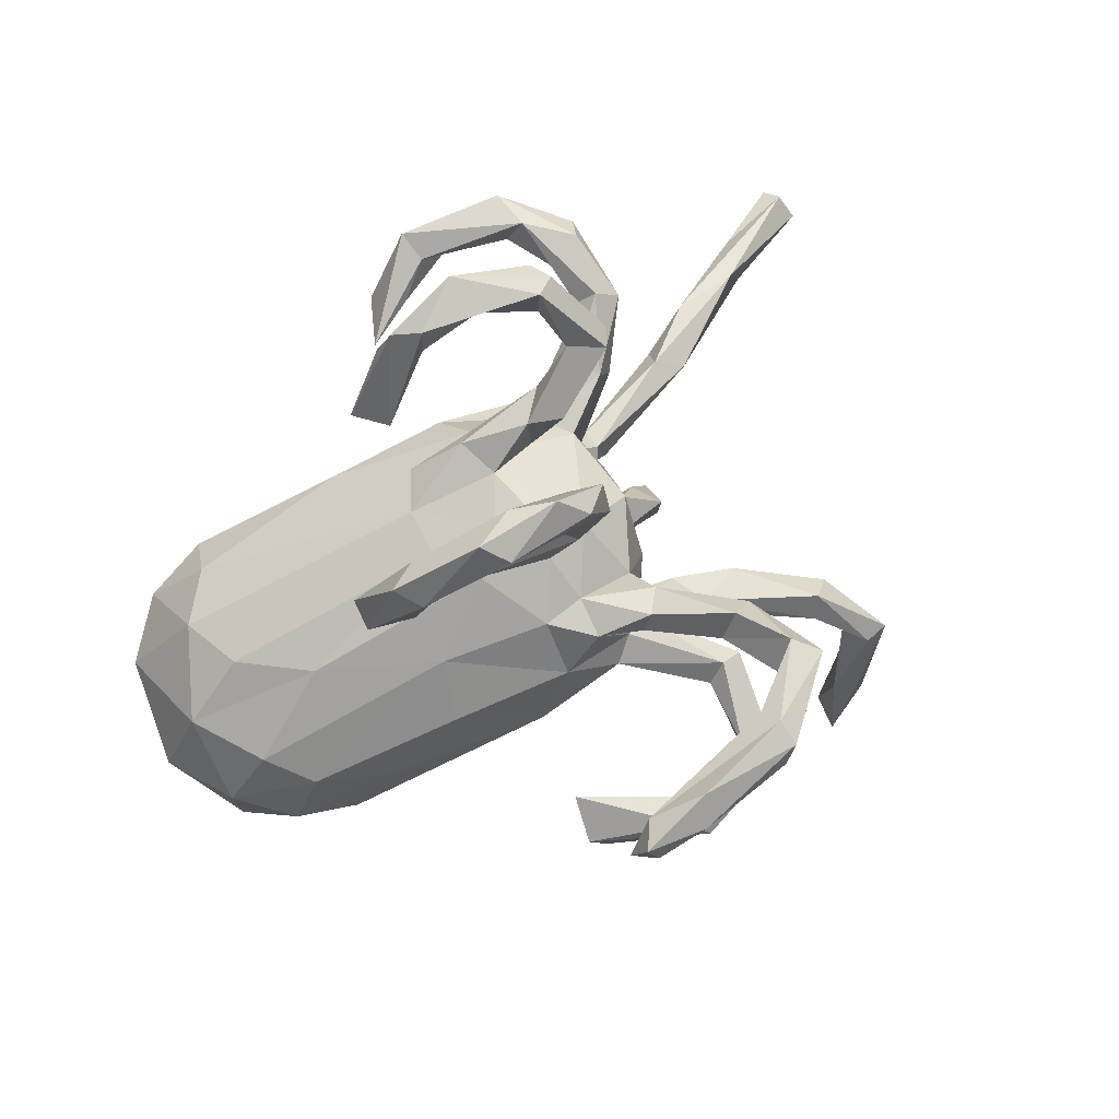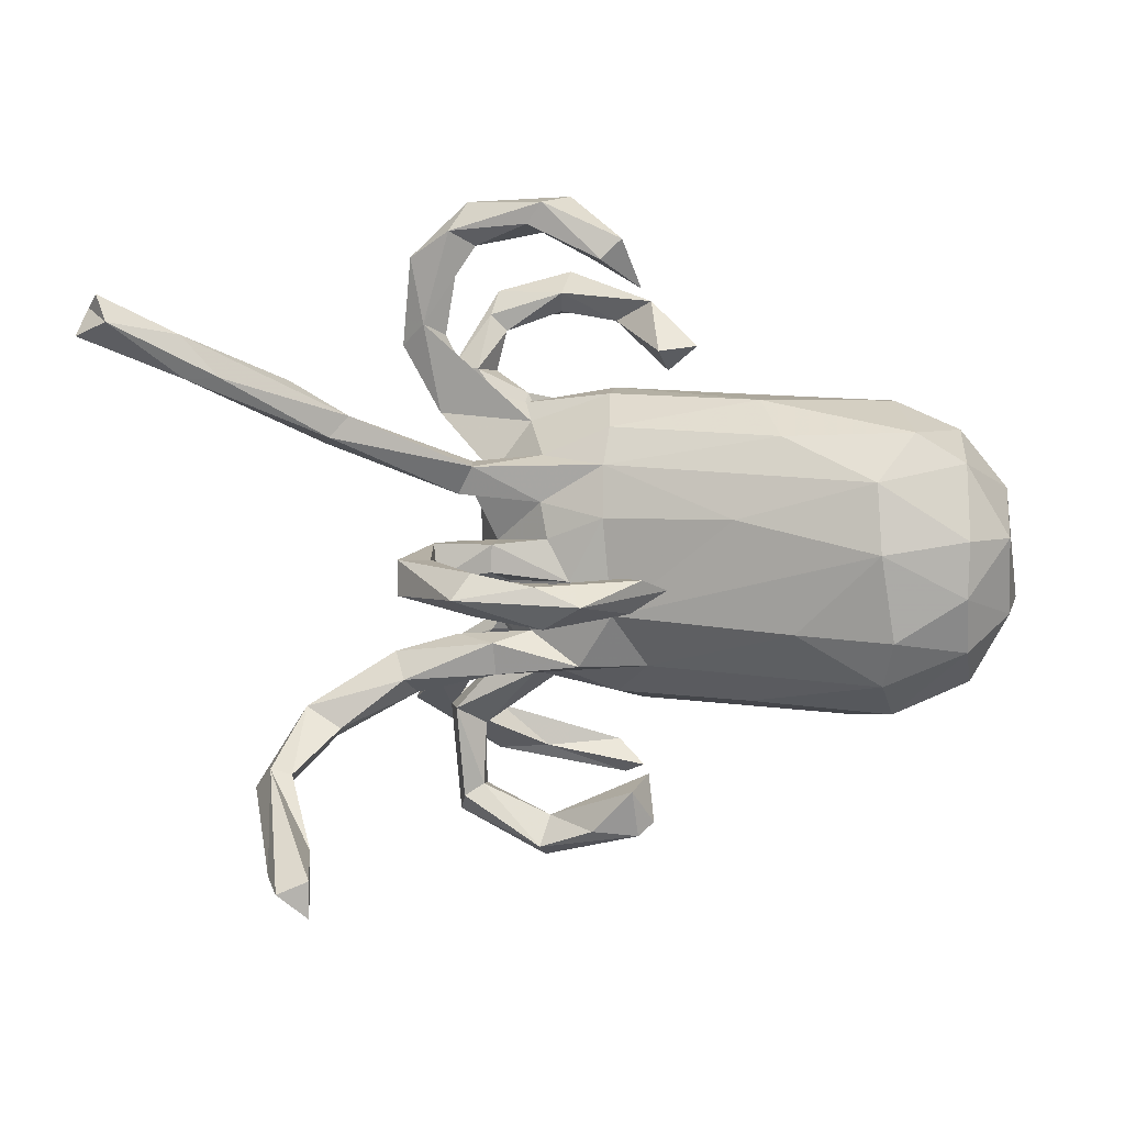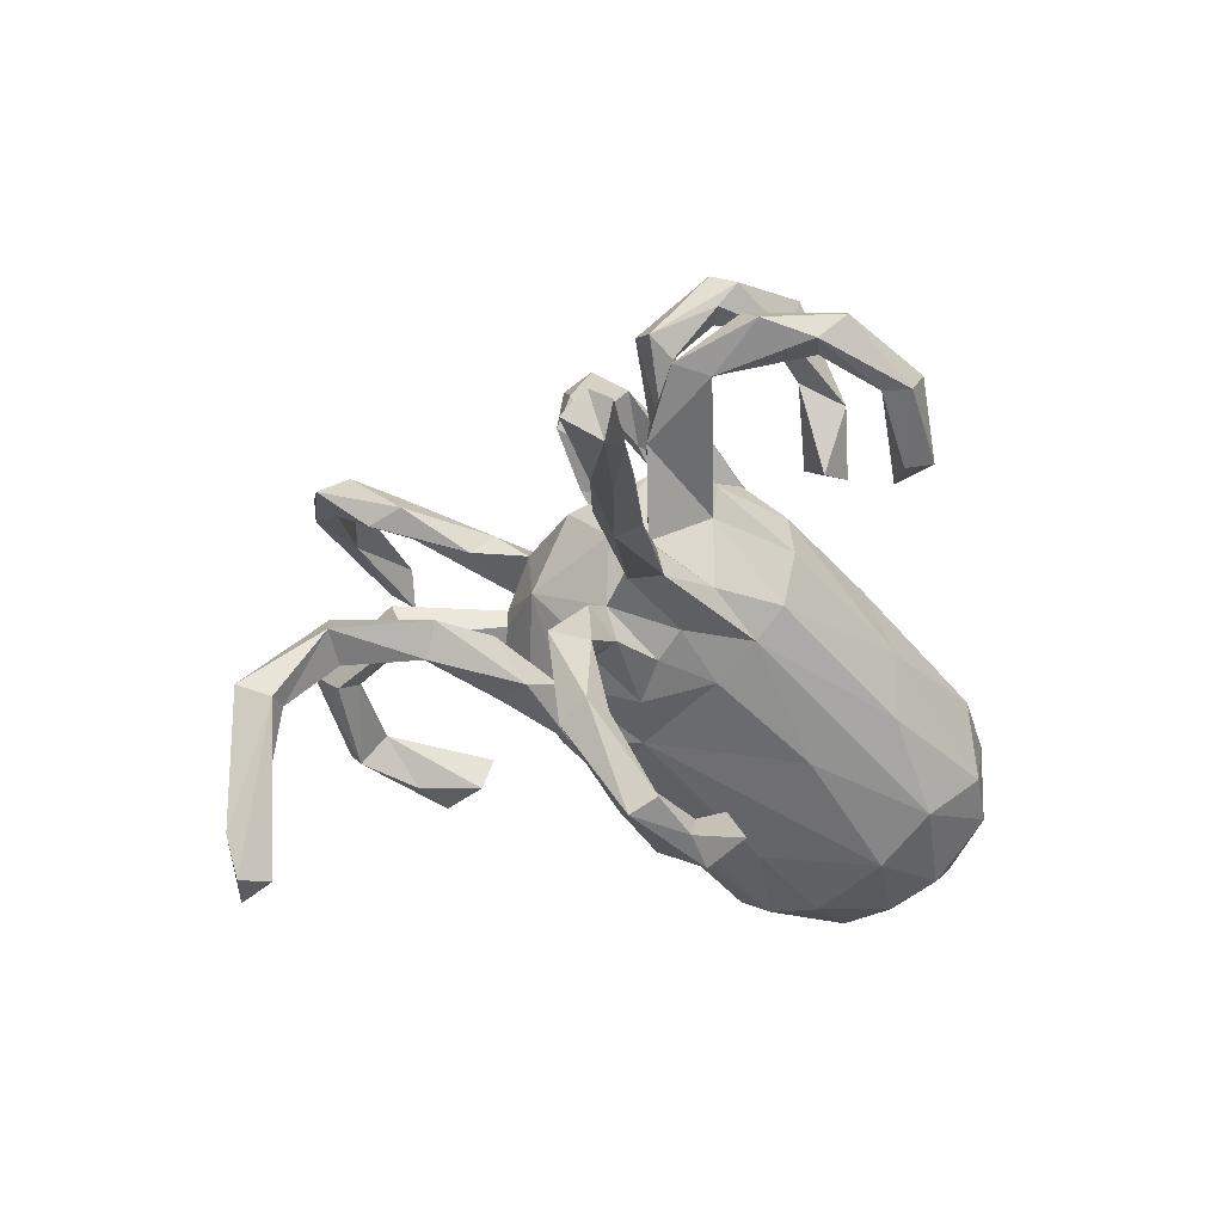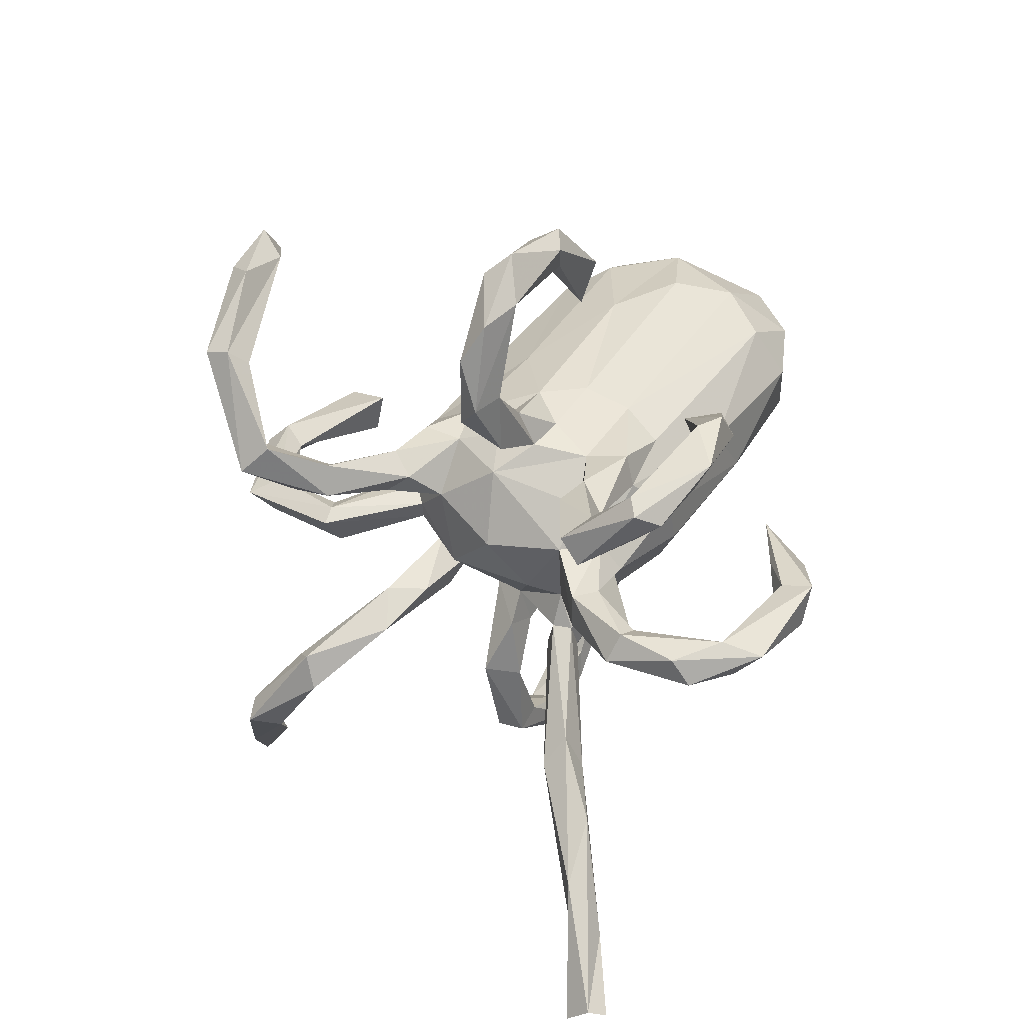
<metadata>
{"format":"obj","ext":"obj","renderer":"f3d","projection":"perspective","resolution":1024,"background":"white","views":[{"elev":71.0,"azim":-26.5,"up":"+Z"},{"elev":-64.1,"azim":179.6,"up":"+Z"},{"elev":-30.4,"azim":127.9,"up":"+Z"},{"elev":60.8,"azim":117.5,"up":"+Z"}]}
</metadata>
<code>
v 0.2112 0.461 0.199
v -0.08815 -0.1123 0.4718
v 0.0915 0.06535 -0.1143
v -0.004695 -0.2048 0.05587
v 0.4721 -0.299 -0.2059
v -0.02974 -0.4928 0.2909
v 0.2955 0.3817 0.1807
v 0.2503 0.1693 0.1001
v 0.1757 -0.1952 0.1096
v 0.2079 -0.2855 0.02924
v 0.1869 0.07309 -0.3725
v 0.1825 -0.2964 -0.003331
v 0.02464 -0.04026 0.2391
v -0.008709 0.2115 0.09925
v -0.02106 0.05624 -0.3288
v 0.1815 0.2387 0.3306
v -0.01308 -0.1796 -0.1128
v -0.4002 0.2445 -0.02646
v 0.01277 0.1687 -0.08622
v 0.1629 0.03508 -0.05385
v 0.3936 0.2278 -0.1346
v 0.3572 0.2152 -0.05973
v 0.08853 -0.1749 0.07133
v 0.2073 0.1165 -0.02458
v 0.07449 -0.09911 0.3205
v 0.2207 -0.1072 -0.07527
v 0.1566 0.2141 0.3244
v -0.4659 0.1116 0.03695
v 0.07619 -0.2099 -0.00559
v 0.402 0.2002 -0.09105
v -0.1012 -0.1115 0.3989
v 0.7168 0.4027 -0.2087
v -0.07146 -0.4095 -0.105
v -0.06943 -0.5189 0.2507
v 0.2216 0.3994 0.209
v -0.05234 -0.2198 -0.05796
v 0.1266 -0.2057 0.1489
v -0.1689 -0.07028 0.4083
v 0.09985 -0.04657 0.1674
v -0.01222 0.2359 0.3133
v 0.1906 0.1383 -0.3744
v 0.2837 0.3465 0.2095
v 0.3899 -0.2224 -0.1552
v 0.3973 -0.2482 -0.1305
v 0.1869 -0.4946 0.3097
v 0.1717 0.01965 -0.1304
v -0.05373 -0.1094 -0.1671
v 0.2931 0.1063 -0.2699
v 0.185 -0.07409 -0.004302
v 0.4847 -0.2446 -0.2336
v -0.09053 0.1881 0.2277
v 0.08832 -0.4962 0.2742
v 0.09895 0.1638 -0.04232
v 0.4572 -0.3108 -0.4569
v 0.01822 0.4138 0.08478
v 0.06901 -0.05039 0.3393
v -0.4854 0.2091 -0.1675
v -0.5205 -0.01068 -0.007461
v -0.2504 -0.04604 0.2922
v -0.05626 -0.141 0.4434
v 0.4543 -0.2546 -0.2317
v 0.6719 0.4304 -0.2282
v 0.172 0.1554 0.3063
v 0.2409 0.1683 0.2816
v 0.5778 0.3359 -0.193
v -0.3593 0.1958 -0.2037
v 0.08049 0.1134 -0.3552
v -0.008496 -0.1443 0.1214
v 0.1056 -0.1893 -0.03662
v -0.1902 -0.1174 0.3307
v -0.485 0.0469 -0.2615
v 0.5334 0.3347 -0.1827
v 0.2427 -0.3901 0.2125
v 0.4546 -0.3269 -0.3272
v -0.1798 0.2177 0.06315
v -0.4158 0.2448 -0.1429
v 0.01936 -0.1237 0.4016
v 0.2711 0.258 0.1899
v 0.08439 -0.4218 -0.06556
v -0.03602 0.1105 -0.3368
v 0.1023 0.4833 0.1334
v -0.209 -0.0496 0.2329
v 0.113 -0.212 0.1123
v -0.5581 -0.007997 -0.1953
v 0.07235 0.2742 0.3323
v 0.3668 0.2512 -0.1129
v 0.1166 -0.06607 0.3526
v -0.3958 -0.1633 -0.04466
v 0.06324 -0.1466 -0.114
v 0.5096 -0.2877 -0.212
v 0.001798 0.2282 0.03381
v 0.1991 0.405 0.1667
v 0.1802 -0.4598 0.3241
v 0.2497 0.07918 -0.16
v 0.137 0.113 0.1945
v -0.1127 0.01113 0.1564
v -0.1675 0.1278 -0.1816
v 0.4742 -0.3191 -0.3976
v -0.0644 0.2786 0.2849
v 0.1707 0.1108 0.01392
v 0.5843 0.3924 -0.173
v -0.000744 -0.02954 -0.1678
v -0.4935 0.2096 -0.04803
v -0.4508 -0.1073 -0.01448
v -0.04713 -0.4187 -0.1304
v 0.04465 -0.1171 -0.1579
v 0.05086 -0.1336 0.1294
v 0.1316 -0.1606 0.024
v 0.1371 -0.1207 0.09432
v 0.1168 -0.1331 -0.08102
v 0.2768 0.02956 -0.1409
v 0.2224 0.1304 0.3024
v 0.1525 -0.168 0.1362
v 0.1243 0.4505 0.1323
v 0.1225 0.1497 0.2287
v -0.06765 -0.0513 0.1614
v -0.1658 -0.0696 0.3715
v 0.2983 -0.1557 -0.1289
v 0.2479 0.0639 -0.2854
v 0.0714 0.433 0.1637
v 0.1236 0.1901 0.09119
v 0.06069 0.4763 0.1803
v 0.2757 0.2936 0.1387
v 0.09621 0.06422 -0.3929
v 0.0452 -0.5057 0.3371
v 0.2367 -0.2808 0.02674
v -0.037 -0.3459 -0.1242
v 0.1643 -0.1416 -0.1367
v 0.05974 0.01281 -0.1458
v 0.1323 0.08464 0.2391
v -0.179 -0.127 0.3856
v -0.01117 0.09732 -0.3049
v 0.07274 0.2329 0.3628
v 0.3022 -0.3751 0.2167
v 0.2276 0.1563 0.1459
v -0.3766 -0.08702 -0.2673
v 0.3119 -0.1319 -0.08359
v 0.4102 -0.2266 -0.09507
v -0.4401 -0.1755 -0.1338
v 0.2122 0.04478 -0.07791
v -0.007246 0.1316 0.1953
v -0.05425 -0.5353 0.3078
v -0.5161 -0.1168 -0.09531
v 0.182 -0.3996 -0.006651
v 0.1697 0.2645 0.3656
v 0.1828 0.1137 -0.3485
v 0.1842 0.2279 0.3842
v -0.07336 0.2321 0.1949
v 0.2271 -0.2608 -0.0233
v 0.3071 0.2526 0.159
v 0.6885 0.4558 -0.1927
v 0.1682 -0.5067 0.2843
v 0.2927 0.06332 -0.2929
v 0.1696 0.05758 -0.1179
v 0.1017 -0.03078 0.252
v -0.5491 0.109 -0.1942
v 0.1555 0.09773 0.1274
v -0.4864 0.1238 -0.239
v -0.5106 -0.1168 -0.1936
v -0.1329 0.2322 0.217
v 0.1004 -0.4535 -0.1069
v 0.4125 -0.347 -0.4619
v 0.1463 -0.01221 -0.08876
v -0.2841 -0.1943 -0.07816
v 0.1058 -0.1835 0.02326
v 0.4126 -0.2948 -0.4473
v -0.4137 0.1825 0.0353
v 0.2163 0.1112 -0.4018
v 0.1861 -0.3824 -0.04038
v 0.2 0.1765 0.2598
v 0.244 0.03213 -0.1826
v 0.2239 -0.2696 0.1989
v 0.03404 -0.09315 0.4506
v 0.01642 0.07351 0.1843
v 0.07421 -0.1132 0.3999
v 0.1844 -0.01312 0.09771
v -0.008285 0.2387 0.3645
v 0.08816 0.09884 0.1622
v 0.07376 -0.0807 0.2184
v 0.02922 -0.5415 0.3065
v 0.003747 0.2082 -0.04196
v 0.1363 -0.1565 -0.00453
v -0.3863 -0.01324 -0.2799
v 0.2619 -0.3083 0.1533
v 0.2484 0.107 -0.2708
v 0.1986 -0.2827 0.1544
v 0.2381 0.4298 0.1603
v -0.02798 -0.07318 0.443
v 0.1677 -0.4324 0.297
v 0.7025 0.431 -0.1765
v -0.492 -0.03735 -0.2584
v 0.2492 -0.1629 -0.07216
v 0.1995 0.1448 -0.02237
v 0.00387 -0.09187 0.4001
v -0.04266 0.3605 0.1123
v 0.2801 -0.1888 -0.1042
v 0.1162 -0.09091 0.3051
v 0.03781 -0.006241 0.1907
v 0.04581 0.1053 -0.4089
v -0.03997 -0.5423 0.2688
v -0.2076 -0.09291 0.4025
v 0.09148 -0.482 -0.08155
v 0.264 -0.3479 0.2475
v -0.3645 0.1097 -0.2557
v 0.05826 0.2891 0.3883
v -0.08275 0.1476 0.1425
v -0.07091 0.08183 -0.3088
v -0.01645 0.003719 0.1813
v -0.06351 -0.3471 -0.06784
v 0.06334 -0.4592 -0.05801
v 0.1894 0.06023 0.03337
v -0.5609 0.1336 -0.07858
v 0.1013 0.1106 -0.08828
v -0.2523 -0.01728 -0.247
v 0.1984 0.1565 -0.06866
v 0.4403 -0.1984 -0.1315
v -0.2006 -0.1598 -0.1771
v 0.02673 0.3976 0.1291
v -0.01257 0.4415 0.09558
v 0.1579 0.209 0.3876
v 0.4478 0.3 -0.1052
v -0.3517 -0.194 -0.154
v -0.2331 0.2276 -0.1181
v 0.244 0.2669 0.1645
v -0.579 -0.01571 -0.1247
v 0.08364 0.1016 0.2338
v -0.2086 0.2485 -0.03654
v 0.2187 0.1132 -0.06711
v -0.3992 -0.154 -0.2251
v 0.01635 0.1554 0.1599
v -0.1749 -0.1867 0.01931
v -0.1119 0.08483 0.1504
v -0.429 0.02467 0.05578
v -0.3311 -0.04453 0.06937
v 0.2024 0.1882 0.1496
v -0.2517 -0.09273 0.2923
v 0.0334 -0.07148 0.166
v -0.1604 -0.1188 0.08674
v 0.1142 -0.0831 -0.1092
v 0.02196 -0.4148 -0.1255
v 0.01345 0.1046 -0.1277
v 0.169 -0.09368 -0.1305
v 0.04971 -0.1935 0.1184
v 0.4207 -0.3121 -0.3432
v 0.5504 0.3196 -0.1234
v 0.1159 0.1768 0.05143
v -0.04714 0.2613 0.3513
v 0.2556 -0.2542 0.1667
v 0.1135 0.1488 0.1221
v 0.1076 0.1269 -0.392
v 0.2212 -0.4365 -0.02339
v 0.2148 -0.3954 -0.05468
f 219 55 195
f 103 76 57
f 7 1 42
f 35 42 1
f 123 35 92
f 120 122 195
f 218 120 195
f 195 122 219
f 150 7 42
f 78 42 35
f 78 35 224
f 224 35 123
f 55 218 195
f 78 150 42
f 135 150 78
f 135 78 235
f 78 224 235
f 8 150 135
f 135 235 249
f 249 235 121
f 14 249 121
f 249 14 230
f 14 121 91
f 14 91 227
f 14 227 75
f 75 227 18
f 103 18 76
f 8 157 100
f 8 135 157
f 135 249 157
f 57 212 103
f 176 211 157
f 212 156 225
f 242 118 128
f 26 242 239
f 26 137 242
f 204 214 183
f 129 239 102
f 46 163 129
f 171 111 163
f 102 214 204
f 97 241 102
f 241 129 102
f 241 3 129
f 3 154 129
f 154 46 129
f 171 163 46
f 171 46 154
f 140 94 154
f 111 140 163
f 140 111 94
f 97 102 204
f 228 213 215
f 215 213 19
f 21 228 215
f 30 24 228
f 216 43 118
f 4 68 238
f 113 109 107
f 109 9 23
f 113 9 109
f 37 113 107
f 143 58 225
f 107 237 68
f 107 39 237
f 109 39 107
f 39 109 176
f 58 212 225
f 28 212 58
f 39 178 174
f 198 39 174
f 157 178 39
f 39 176 157
f 28 103 212
f 28 167 103
f 232 206 167
f 141 230 206
f 178 230 115
f 178 249 230
f 95 178 115
f 157 249 178
f 167 18 103
f 75 18 167
f 206 75 167
f 230 14 75
f 206 230 75
f 170 64 95
f 202 210 33
f 108 109 23
f 105 202 33
f 35 122 120
f 92 35 120
f 35 1 122
f 240 105 127
f 99 40 148
f 68 116 238
f 231 238 88
f 88 238 104
f 172 248 113
f 186 172 37
f 113 37 172
f 83 186 37
f 83 37 243
f 134 184 248
f 134 248 203
f 203 248 172
f 186 203 172
f 73 203 186
f 184 73 186
f 147 205 220
f 16 27 85
f 147 145 205
f 16 85 145
f 220 177 133
f 145 85 205
f 85 133 40
f 99 85 40
f 205 85 99
f 205 99 247
f 27 63 220
f 27 220 133
f 27 133 85
f 133 177 40
f 94 171 154
f 148 40 51
f 51 40 177
f 177 247 51
f 247 99 160
f 51 247 160
f 220 112 147
f 240 161 105
f 161 202 105
f 79 161 240
f 169 161 79
f 252 161 169
f 252 251 161
f 12 149 169
f 149 252 169
f 12 69 149
f 191 229 159
f 222 139 229
f 217 222 229
f 217 36 222
f 17 36 217
f 69 36 17
f 89 69 17
f 69 29 36
f 110 69 89
f 182 149 69
f 10 165 29
f 49 69 110
f 49 182 69
f 239 49 110
f 159 84 191
f 114 120 218
f 122 1 81
f 49 108 182
f 71 191 84
f 211 49 20
f 211 176 49
f 156 57 158
f 57 156 212
f 8 100 246
f 157 211 100
f 227 76 18
f 227 223 76
f 227 181 223
f 91 181 227
f 246 181 91
f 121 246 91
f 235 246 121
f 235 123 246
f 123 8 246
f 224 123 235
f 123 150 8
f 7 150 123
f 123 92 187
f 7 123 187
f 81 55 219
f 219 122 81
f 114 218 55
f 92 120 114
f 71 84 156
f 101 72 86
f 221 101 86
f 72 65 21
f 65 245 30
f 32 245 65
f 245 190 221
f 190 101 221
f 24 213 228
f 19 213 241
f 241 213 3
f 19 241 97
f 66 97 204
f 137 118 242
f 138 216 137
f 216 118 137
f 43 196 118
f 118 196 128
f 44 196 43
f 246 53 181
f 223 66 76
f 100 24 193
f 193 215 53
f 193 53 100
f 246 100 53
f 53 215 19
f 181 53 19
f 181 19 223
f 223 19 66
f 19 97 66
f 76 66 57
f 57 66 158
f 100 211 20
f 100 20 24
f 24 20 213
f 20 3 213
f 66 204 158
f 98 74 162
f 162 244 166
f 50 54 166
f 11 124 168
f 199 168 124
f 250 168 199
f 250 41 168
f 168 153 11
f 48 168 41
f 32 190 245
f 62 65 72
f 101 62 72
f 151 62 101
f 151 101 190
f 54 98 162
f 166 54 162
f 32 65 62
f 190 62 151
f 62 190 32
f 132 80 207
f 199 15 207
f 132 67 80
f 15 124 132
f 171 185 119
f 153 171 119
f 86 72 21
f 65 30 21
f 30 245 22
f 22 245 221
f 244 50 166
f 98 54 50
f 67 250 80
f 250 199 80
f 199 124 15
f 132 124 67
f 146 250 67
f 11 67 124
f 11 146 67
f 119 146 11
f 146 185 41
f 185 48 41
f 185 146 119
f 11 153 119
f 48 153 168
f 74 244 162
f 146 41 250
f 30 22 24
f 22 193 24
f 86 215 193
f 61 44 43
f 61 5 44
f 5 138 44
f 90 138 5
f 216 61 43
f 216 50 61
f 159 225 84
f 126 149 182
f 126 251 252
f 79 240 127
f 251 202 161
f 84 225 156
f 49 176 109
f 49 109 108
f 159 143 225
f 126 182 108
f 10 126 108
f 10 108 165
f 12 10 29
f 108 23 165
f 29 4 36
f 164 139 222
f 229 139 159
f 159 139 143
f 12 29 69
f 222 36 164
f 126 10 251
f 144 251 10
f 144 10 12
f 169 144 12
f 127 105 33
f 209 127 33
f 79 144 169
f 210 79 209
f 79 127 209
f 210 209 33
f 251 144 210
f 144 79 210
f 251 210 202
f 138 90 216
f 15 132 207
f 149 126 252
f 94 48 185
f 153 111 171
f 111 48 94
f 48 111 153
f 86 21 215
f 21 30 228
f 193 22 86
f 22 221 86
f 5 244 74
f 74 90 5
f 98 90 74
f 5 61 244
f 50 90 98
f 90 50 216
f 199 207 80
f 171 94 185
f 61 50 244
f 226 115 141
f 130 63 226
f 63 115 226
f 63 170 115
f 27 170 63
f 130 112 63
f 64 112 95
f 63 112 220
f 16 170 27
f 145 64 16
f 64 170 16
f 147 64 145
f 112 64 147
f 148 160 99
f 9 184 186
f 88 143 139
f 88 104 143
f 164 88 139
f 88 164 231
f 36 231 164
f 4 231 36
f 231 4 238
f 29 165 4
f 165 243 4
f 23 243 165
f 23 83 243
f 23 186 83
f 9 186 23
f 248 9 113
f 248 184 9
f 143 104 58
f 178 95 130
f 95 112 130
f 148 51 160
f 170 95 115
f 188 56 194
f 173 87 188
f 189 52 6
f 31 70 117
f 38 117 59
f 236 201 59
f 70 131 236
f 45 93 125
f 93 189 6
f 93 6 125
f 142 125 6
f 152 45 180
f 180 45 125
f 52 152 200
f 152 180 200
f 180 125 142
f 6 52 34
f 52 200 34
f 180 142 200
f 200 142 34
f 34 142 6
f 175 173 60
f 60 173 2
f 173 188 2
f 194 77 60
f 194 60 31
f 188 194 31
f 2 188 38
f 38 188 117
f 117 188 31
f 131 2 201
f 201 2 38
f 201 236 131
f 201 38 59
f 175 60 77
f 60 2 131
f 31 60 131
f 31 131 70
f 189 73 52
f 73 152 52
f 134 45 152
f 45 134 93
f 82 70 236
f 25 77 194
f 25 197 77
f 197 175 77
f 117 82 59
f 117 70 82
f 56 25 194
f 87 155 56
f 87 56 188
f 175 87 173
f 87 197 155
f 197 87 175
f 177 205 247
f 220 205 177
f 134 152 73
f 203 73 189
f 184 134 73
f 93 203 189
f 134 203 93
f 179 197 25
f 59 82 236
f 179 25 13
f 25 56 13
f 13 56 198
f 56 155 198
f 179 13 116
f 243 107 68
f 243 37 107
f 234 58 104
f 234 233 58
f 238 234 104
f 116 234 238
f 68 237 116
f 116 237 179
f 234 96 233
f 234 116 96
f 116 208 96
f 13 208 116
f 198 208 13
f 237 198 179
f 39 198 237
f 198 155 179
f 197 179 155
f 58 233 28
f 233 232 28
f 96 232 233
f 96 208 232
f 208 174 232
f 198 174 208
f 232 167 28
f 141 206 232
f 174 141 232
f 174 226 141
f 141 115 230
f 243 68 4
f 178 226 174
f 130 226 178
f 81 114 55
f 81 187 114
f 1 187 81
f 187 92 114
f 20 140 154
f 204 71 158
f 239 242 106
f 242 128 106
f 102 47 214
f 140 20 163
f 20 154 3
f 158 71 156
f 163 20 49
f 49 239 163
f 129 163 239
f 204 183 71
f 183 136 191
f 71 183 191
f 137 26 192
f 192 26 110
f 26 239 110
f 239 106 102
f 102 106 47
f 214 47 136
f 47 217 136
f 214 136 183
f 136 229 191
f 44 138 192
f 138 137 192
f 44 192 196
f 196 192 128
f 128 192 110
f 128 110 89
f 128 89 106
f 106 89 47
f 89 17 47
f 47 17 217
f 136 217 229
f 1 7 187

</code>
